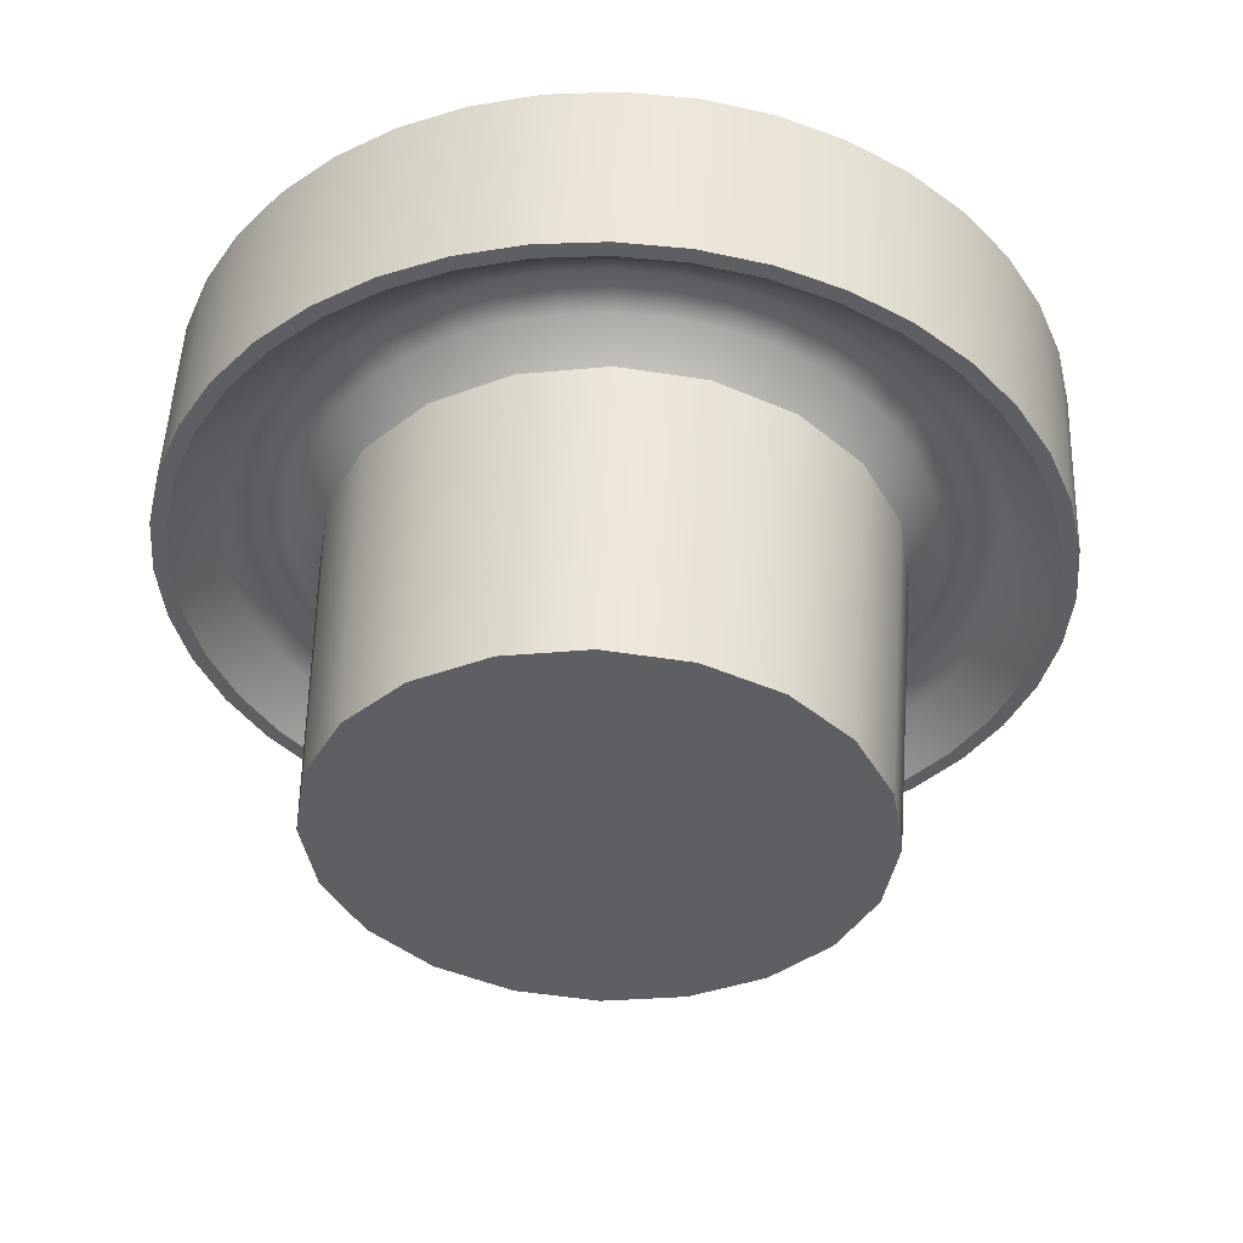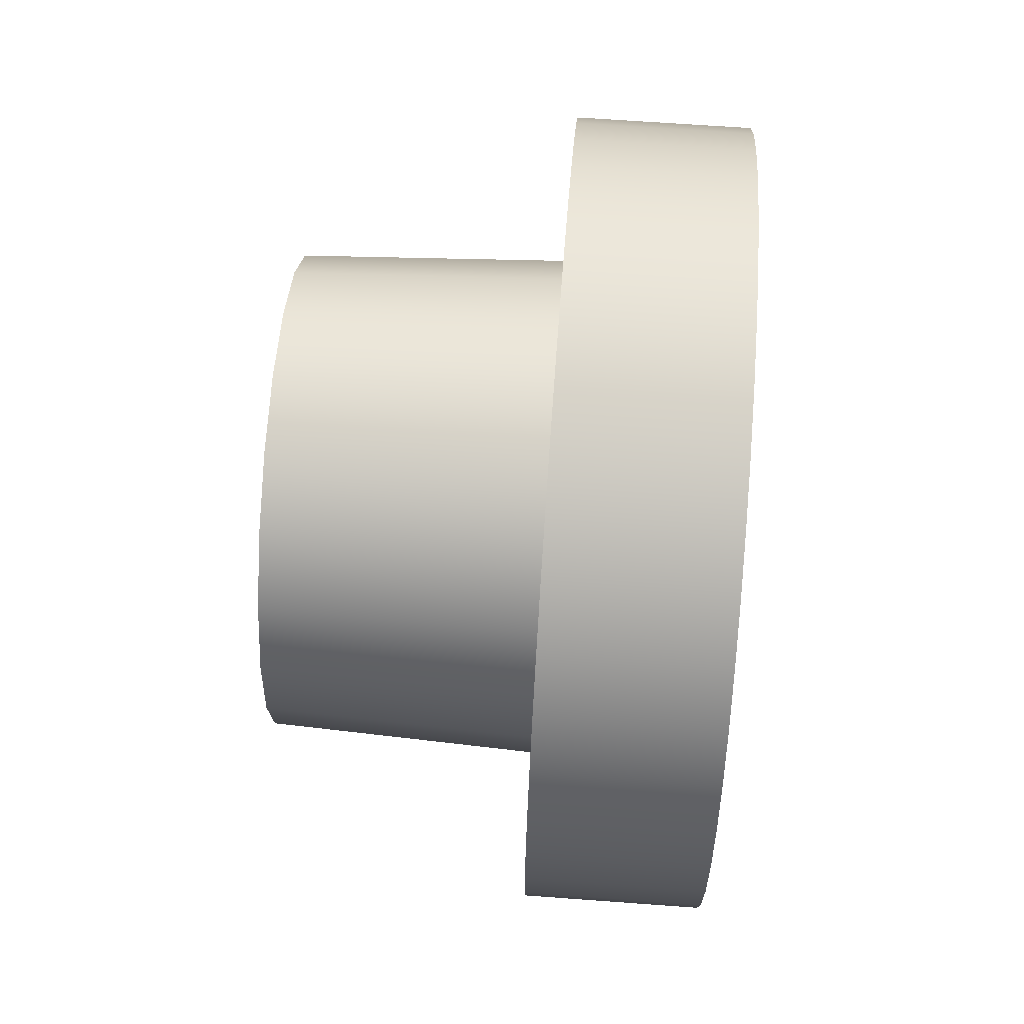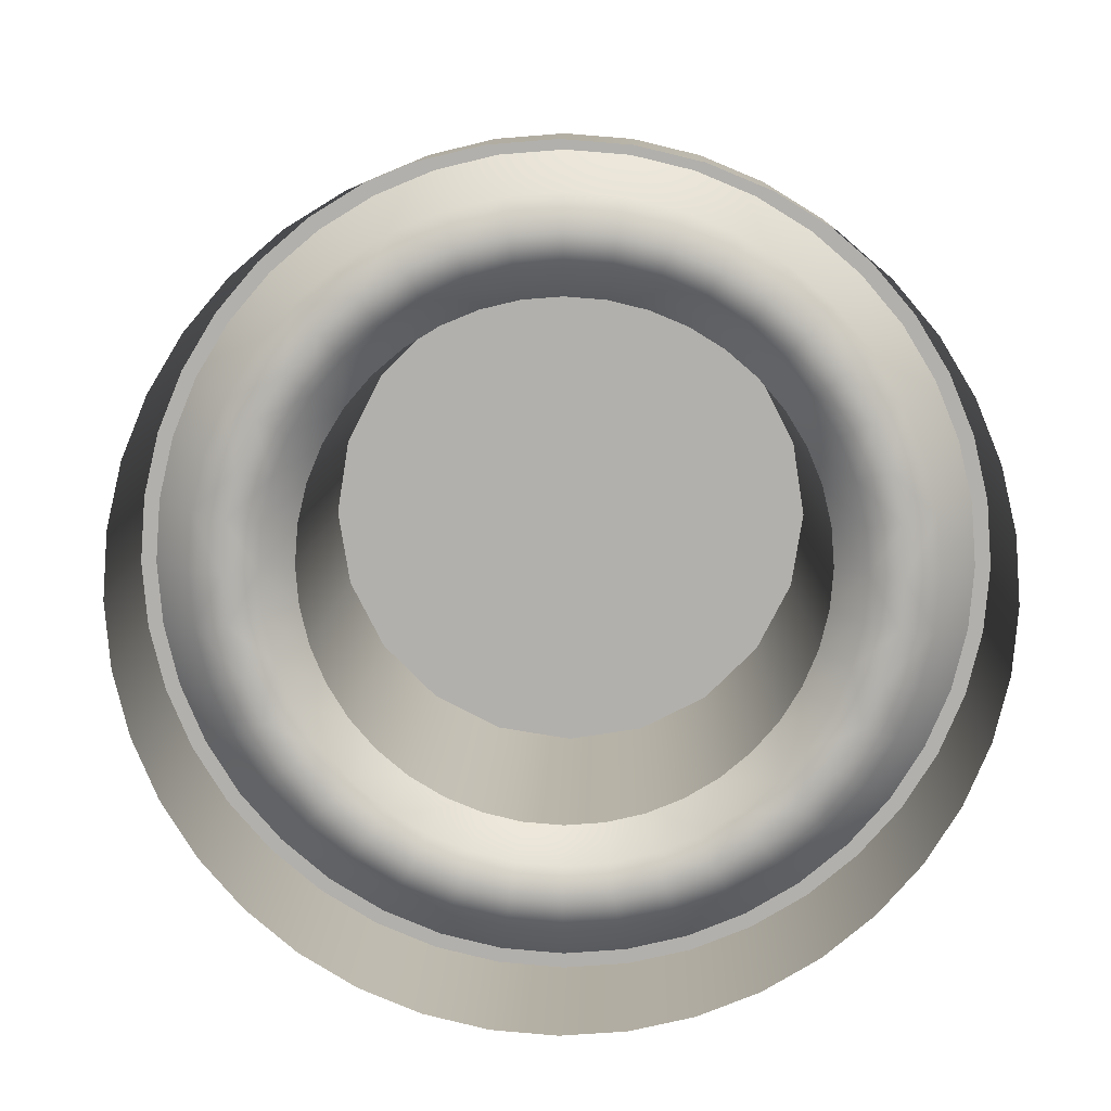
<metadata>
{"format":"obj","ext":"obj","renderer":"f3d","projection":"perspective","resolution":1024,"background":"white","views":[{"elev":50.5,"azim":-91.7,"up":"+Z"},{"elev":64.2,"azim":0.2,"up":"+Z"},{"elev":11.1,"azim":87.5,"up":"+Z"}]}
</metadata>
<code>
o Mesh_12
v -1.859 0.7669 3.085
v -1.92 0.7815 3.071
v -1.921 0.7697 3.083
v -1.859 0.7793 3.073
v -1.919 0.789 3.057
v -1.858 0.7872 3.057
v -1.861 0.7514 3.093
v -1.922 0.7549 3.091
v -1.863 0.7169 3.093
v -1.923 0.7385 3.093
v -1.924 0.7221 3.091
v -1.862 0.7342 3.096
v -1.865 0.6891 3.073
v -1.925 0.7073 3.083
v -1.926 0.6955 3.071
v -1.864 0.7014 3.085
v -1.866 0.6811 3.057
v -1.927 0.688 3.057
v -1.866 0.6811 3.023
v -1.927 0.6853 3.04
v -1.927 0.6879 3.024
v -1.866 0.6784 3.04
v -1.866 0.6784 3.04
v -1.927 0.6853 3.04
v -1.864 0.7014 2.995
v -1.926 0.6955 3.009
v -1.925 0.7072 2.997
v -1.865 0.689 3.007
v -1.863 0.7169 2.987
v -1.924 0.722 2.989
v -1.861 0.7513 2.987
v -1.923 0.7385 2.987
v -1.922 0.7549 2.989
v -1.862 0.7341 2.984
v -1.859 0.7792 3.007
v -1.921 0.7697 2.997
v -1.92 0.7815 3.009
v -1.859 0.7669 2.995
v -1.858 0.7872 3.023
v -1.919 0.789 3.024
v -1.919 0.7916 3.04
v -1.858 0.7899 3.04
v -1.92 0.7815 3.009
v -1.925 0.7072 2.997
v -1.926 0.6955 3.009
v -1.924 0.722 2.989
v -1.923 0.7385 2.987
v -1.922 0.7549 2.989
v -1.921 0.7697 2.997
v -1.92 0.7815 3.071
v -1.922 0.7549 3.091
v -1.921 0.7697 3.083
v -1.923 0.7385 3.093
v -1.924 0.7221 3.091
v -1.925 0.7073 3.083
v -1.926 0.6955 3.071
v -1.927 0.688 3.057
v -1.927 0.6853 3.04
v -1.919 0.7916 3.04
v -1.919 0.789 3.057
v -1.927 0.6879 3.024
v -1.919 0.789 3.024
v -1.851 0.7772 3.084
v -1.859 0.7787 3.073
v -1.859 0.7731 3.079
v -1.851 0.7834 3.076
v -1.859 0.7665 3.085
v -1.852 0.7698 3.09
v -1.848 0.7818 3.089
v -1.848 0.7736 3.096
v -1.847 0.7888 3.08
v -1.85 0.7922 3.059
v -1.858 0.7832 3.065
v -1.851 0.7885 3.068
v -1.858 0.7865 3.057
v -1.847 0.7944 3.071
v -1.846 0.7985 3.061
v -1.852 0.7784 3.102
v -1.86 0.7937 3.1
v -1.852 0.7875 3.094
v -1.861 0.7837 3.108
v -1.851 0.7952 3.085
v -1.859 0.8023 3.09
v -1.851 0.8015 3.075
v -1.851 0.806 3.064
v -1.859 0.8092 3.078
v -1.858 0.8142 3.066
v -1.853 0.7527 3.099
v -1.849 0.7645 3.101
v -1.852 0.7616 3.095
v -1.85 0.7546 3.105
v -1.86 0.7592 3.089
v -1.861 0.7512 3.093
v -1.85 0.7441 3.108
v -1.851 0.7334 3.109
v -1.855 0.7456 3.115
v -1.856 0.7337 3.116
v -1.864 0.7344 3.124
v -1.863 0.7475 3.123
v -1.854 0.7572 3.113
v -1.862 0.7603 3.12
v -1.861 0.7725 3.115
v -1.853 0.7683 3.108
v -1.852 0.7227 3.108
v -1.856 0.7146 3.099
v -1.853 0.7123 3.105
v -1.855 0.724 3.101
v -1.854 0.7337 3.102
v -1.862 0.7256 3.095
v -1.862 0.7342 3.095
v -1.863 0.7172 3.093
v -1.854 0.7433 3.101
v -1.861 0.7428 3.095
v -1.865 0.7212 3.123
v -1.857 0.7102 3.113
v -1.866 0.7084 3.12
v -1.856 0.7218 3.115
v -1.858 0.6901 3.084
v -1.857 0.6975 3.09
v -1.864 0.7018 3.085
v -1.865 0.6952 3.079
v -1.865 0.6896 3.073
v -1.858 0.6838 3.076
v -1.855 0.685 3.089
v -1.855 0.678 3.08
v -1.854 0.6932 3.096
v -1.864 0.7092 3.089
v -1.856 0.7057 3.095
v -1.853 0.7024 3.101
v -1.868 0.6749 3.1
v -1.86 0.6722 3.085
v -1.869 0.6664 3.09
v -1.859 0.68 3.094
v -1.868 0.685 3.108
v -1.859 0.689 3.102
v -1.867 0.6962 3.115
v -1.858 0.6992 3.108
v -1.858 0.6788 3.068
v -1.865 0.6851 3.065
v -1.859 0.6751 3.059
v -1.865 0.6818 3.057
v -1.855 0.6724 3.071
v -1.856 0.6683 3.061
v -1.87 0.6513 3.053
v -1.861 0.6614 3.064
v -1.861 0.6586 3.052
v -1.87 0.6544 3.066
v -1.856 0.6658 3.051
v -1.861 0.6577 3.04
v -1.856 0.665 3.04
v -1.87 0.6503 3.04
v -1.869 0.6595 3.078
v -1.86 0.666 3.075
v -1.859 0.6751 3.021
v -1.856 0.6658 3.029
v -1.859 0.6728 3.031
v -1.856 0.6683 3.019
v -1.859 0.6721 3.04
v -1.866 0.6798 3.032
v -1.866 0.6791 3.04
v -1.865 0.6818 3.023
v -1.859 0.6728 3.05
v -1.866 0.6798 3.049
v -1.861 0.6614 3.017
v -1.87 0.6513 3.027
v -1.861 0.6586 3.028
v -1.87 0.6544 3.014
v -1.858 0.6901 2.997
v -1.858 0.6838 3.004
v -1.865 0.6896 3.008
v -1.865 0.6952 3.001
v -1.864 0.7018 2.995
v -1.857 0.6974 2.99
v -1.855 0.685 2.992
v -1.854 0.6931 2.985
v -1.855 0.678 3
v -1.855 0.6724 3.009
v -1.858 0.6788 3.012
v -1.865 0.6851 3.015
v -1.868 0.6749 2.981
v -1.859 0.689 2.978
v -1.868 0.6849 2.972
v -1.859 0.6799 2.986
v -1.86 0.6722 2.995
v -1.869 0.6663 2.991
v -1.869 0.6594 3.002
v -1.86 0.666 3.006
v -1.856 0.7057 2.985
v -1.864 0.7091 2.991
v -1.856 0.7146 2.981
v -1.863 0.7171 2.988
v -1.853 0.7023 2.979
v -1.853 0.7122 2.975
v -1.856 0.7337 2.964
v -1.856 0.7218 2.965
v -1.851 0.7334 2.972
v -1.852 0.7227 2.972
v -1.864 0.7343 2.956
v -1.865 0.7211 2.957
v -1.857 0.7102 2.968
v -1.866 0.7083 2.96
v -1.867 0.6961 2.965
v -1.858 0.6992 2.972
v -1.861 0.7427 2.986
v -1.854 0.7336 2.978
v -1.862 0.7341 2.985
v -1.854 0.7432 2.979
v -1.861 0.7511 2.988
v -1.853 0.7526 2.981
v -1.85 0.7441 2.972
v -1.85 0.7545 2.975
v -1.855 0.724 2.979
v -1.862 0.7255 2.986
v -1.854 0.7572 2.968
v -1.863 0.7474 2.957
v -1.855 0.7456 2.965
v -1.862 0.7602 2.96
v -1.851 0.7834 3.004
v -1.848 0.7817 2.992
v -1.851 0.7771 2.996
v -1.847 0.7887 3
v -1.852 0.7698 2.99
v -1.848 0.7736 2.985
v -1.859 0.7665 2.995
v -1.859 0.7731 3.001
v -1.859 0.7787 3.008
v -1.849 0.7644 2.979
v -1.852 0.7615 2.985
v -1.86 0.7591 2.991
v -1.851 0.7952 2.995
v -1.86 0.7937 2.981
v -1.852 0.7874 2.986
v -1.859 0.8023 2.991
v -1.852 0.7784 2.978
v -1.861 0.7837 2.972
v -1.861 0.7724 2.965
v -1.853 0.7682 2.972
v -1.851 0.7885 3.012
v -1.858 0.7832 3.015
v -1.85 0.7922 3.021
v -1.858 0.7865 3.023
v -1.847 0.7943 3.009
v -1.846 0.7985 3.019
v -1.85 0.8088 3.028
v -1.846 0.8018 3.04
v -1.85 0.8097 3.04
v -1.846 0.801 3.029
v -1.858 0.8183 3.04
v -1.858 0.8173 3.027
v -1.851 0.806 3.017
v -1.858 0.8142 3.014
v -1.859 0.8091 3.002
v -1.851 0.8014 3.005
v -1.846 0.801 3.051
v -1.85 0.7944 3.05
v -1.85 0.7952 3.04
v -1.858 0.7885 3.049
v -1.858 0.7892 3.04
v -1.85 0.7944 3.03
v -1.858 0.7885 3.031
v -1.858 0.8173 3.053
v -1.85 0.8088 3.052
v -1.861 0.7837 3.108
v -1.86 0.796 3.102
v -1.86 0.7937 3.1
v -1.861 0.7856 3.111
v -1.859 0.8023 3.09
v -1.859 0.8049 3.091
v -1.859 0.812 3.08
v -1.859 0.8092 3.078
v -1.858 0.8142 3.066
v -1.858 0.8172 3.067
v -1.863 0.748 3.126
v -1.864 0.7344 3.124
v -1.864 0.7344 3.128
v -1.863 0.7475 3.123
v -1.862 0.7613 3.123
v -1.862 0.7603 3.12
v -1.861 0.7739 3.118
v -1.861 0.7725 3.115
v -1.865 0.7207 3.126
v -1.866 0.7084 3.12
v -1.866 0.7074 3.123
v -1.865 0.7212 3.123
v -1.869 0.6727 3.102
v -1.869 0.6664 3.09
v -1.869 0.6638 3.092
v -1.868 0.6749 3.1
v -1.868 0.6831 3.111
v -1.868 0.685 3.108
v -1.867 0.6948 3.118
v -1.867 0.6962 3.115
v -1.87 0.6482 3.054
v -1.87 0.6544 3.066
v -1.87 0.6513 3.053
v -1.87 0.6514 3.067
v -1.87 0.6503 3.04
v -1.87 0.6471 3.04
v -1.87 0.6567 3.08
v -1.869 0.6595 3.078
v -1.87 0.6482 3.026
v -1.87 0.6544 3.014
v -1.87 0.6514 3.013
v -1.87 0.6513 3.027
v -1.869 0.6727 2.978
v -1.868 0.6849 2.972
v -1.868 0.683 2.969
v -1.868 0.6749 2.981
v -1.869 0.6638 2.989
v -1.869 0.6663 2.991
v -1.87 0.6566 3
v -1.869 0.6594 3.002
v -1.865 0.7206 2.954
v -1.864 0.7343 2.956
v -1.864 0.7343 2.953
v -1.865 0.7211 2.957
v -1.866 0.7073 2.957
v -1.866 0.7083 2.96
v -1.867 0.6947 2.962
v -1.867 0.6961 2.965
v -1.862 0.7602 2.96
v -1.863 0.7479 2.954
v -1.863 0.7474 2.957
v -1.862 0.7612 2.957
v -1.86 0.7959 2.978
v -1.859 0.8023 2.991
v -1.859 0.8048 2.989
v -1.86 0.7937 2.981
v -1.861 0.7837 2.972
v -1.861 0.7855 2.969
v -1.861 0.7739 2.962
v -1.861 0.7724 2.965
v -1.858 0.8204 3.026
v -1.858 0.8183 3.04
v -1.858 0.8215 3.04
v -1.858 0.8173 3.027
v -1.858 0.8172 3.013
v -1.858 0.8142 3.014
v -1.859 0.812 3
v -1.859 0.8091 3.002
v -1.858 0.8204 3.054
v -1.858 0.8173 3.053
v -1.861 0.7856 3.111
v -1.823 0.7829 3.111
v -1.86 0.796 3.102
v -1.822 0.7933 3.102
v -1.859 0.8049 3.091
v -1.821 0.8022 3.091
v -1.821 0.8093 3.08
v -1.859 0.812 3.08
v -1.82 0.8145 3.067
v -1.858 0.8172 3.067
v -1.864 0.7344 3.128
v -1.826 0.7317 3.128
v -1.863 0.748 3.126
v -1.825 0.7453 3.126
v -1.862 0.7613 3.123
v -1.824 0.7586 3.123
v -1.823 0.7712 3.118
v -1.861 0.7739 3.118
v -1.866 0.7074 3.123
v -1.828 0.7047 3.123
v -1.865 0.7207 3.126
v -1.827 0.718 3.126
v -1.869 0.6638 3.092
v -1.831 0.6611 3.092
v -1.869 0.6727 3.102
v -1.831 0.67 3.102
v -1.868 0.6831 3.111
v -1.83 0.6804 3.111
v -1.867 0.6948 3.118
v -1.829 0.6921 3.118
v -1.87 0.6482 3.054
v -1.832 0.6455 3.054
v -1.87 0.6514 3.067
v -1.832 0.6487 3.067
v -1.87 0.6471 3.04
v -1.832 0.6444 3.04
v -1.87 0.6567 3.08
v -1.832 0.654 3.08
v -1.87 0.6514 3.013
v -1.832 0.6487 3.013
v -1.87 0.6482 3.026
v -1.832 0.6455 3.026
v -1.868 0.683 2.969
v -1.831 0.67 2.978
v -1.869 0.6727 2.978
v -1.83 0.6803 2.969
v -1.869 0.6638 2.989
v -1.831 0.6611 2.989
v -1.87 0.6566 3
v -1.832 0.6539 3
v -1.826 0.7316 2.953
v -1.865 0.7206 2.954
v -1.864 0.7343 2.953
v -1.827 0.7179 2.954
v -1.866 0.7073 2.957
v -1.828 0.7046 2.957
v -1.867 0.6947 2.962
v -1.829 0.692 2.962
v -1.824 0.7585 2.957
v -1.863 0.7479 2.954
v -1.862 0.7612 2.957
v -1.825 0.7452 2.954
v -1.859 0.8048 2.989
v -1.821 0.8021 2.989
v -1.86 0.7959 2.978
v -1.822 0.7932 2.978
v -1.823 0.7828 2.969
v -1.861 0.7855 2.969
v -1.861 0.7739 2.962
v -1.823 0.7712 2.962
v -1.858 0.8215 3.04
v -1.82 0.8188 3.04
v -1.858 0.8204 3.026
v -1.82 0.8177 3.026
v -1.858 0.8172 3.013
v -1.82 0.8145 3.013
v -1.859 0.812 3
v -1.821 0.8093 3
v -1.858 0.8204 3.054
v -1.82 0.8177 3.054
f 43 44 45
f 43 46 44
f 43 47 46
f 43 48 47
f 43 49 48
f 50 51 52
f 50 53 51
f 50 54 53
f 50 55 54
f 50 56 55
f 50 57 56
f 50 58 57
f 50 59 58
f 50 60 59
f 59 61 58
f 59 45 61
f 59 43 45
f 59 62 43
f 263 264 265
f 264 263 266
f 264 267 265
f 267 264 268
f 267 269 270
f 269 267 268
f 271 269 272
f 269 271 270
f 273 274 275
f 274 273 276
f 273 277 278
f 278 276 273
f 278 279 280
f 279 278 277
f 279 263 280
f 263 279 266
f 281 282 283
f 282 281 284
f 281 275 274
f 274 284 281
f 285 286 287
f 286 285 288
f 285 289 290
f 285 290 288
f 291 290 289
f 290 291 292
f 291 283 282
f 291 282 292
f 293 294 295
f 294 293 296
f 297 293 295
f 293 297 298
f 294 299 300
f 299 294 296
f 299 286 300
f 286 299 287
f 301 302 303
f 302 301 304
f 297 304 301
f 297 301 298
f 305 306 307
f 306 305 308
f 305 309 310
f 310 308 305
f 311 310 309
f 310 311 312
f 311 303 302
f 302 312 311
f 313 314 315
f 314 313 316
f 313 317 318
f 313 318 316
f 319 318 317
f 318 319 320
f 319 307 306
f 319 306 320
f 321 322 323
f 322 321 324
f 322 314 323
f 314 322 315
f 325 326 327
f 326 325 328
f 329 328 325
f 329 325 330
f 329 331 332
f 331 329 330
f 331 321 332
f 321 331 324
f 333 334 335
f 334 333 336
f 333 337 338
f 333 338 336
f 339 338 337
f 338 339 340
f 339 327 326
f 326 340 339
f 341 271 272
f 341 335 334
f 341 334 342
f 1 2 3
f 2 1 4
f 4 5 2
f 5 4 6
f 7 3 8
f 3 7 1
f 9 10 11
f 10 9 12
f 12 8 10
f 8 12 7
f 13 14 15
f 14 13 16
f 16 11 14
f 11 16 9
f 17 15 18
f 15 17 13
f 19 20 21
f 20 19 22
f 23 18 24
f 18 23 17
f 25 26 27
f 26 25 28
f 28 21 26
f 21 28 19
f 29 27 30
f 27 29 25
f 31 32 33
f 32 31 34
f 34 30 32
f 30 34 29
f 35 36 37
f 36 35 38
f 38 33 36
f 33 38 31
f 39 37 40
f 37 39 35
f 6 41 5
f 41 6 42
f 42 40 41
f 40 42 39
f 63 64 65
f 64 63 66
f 67 63 65
f 63 67 68
f 68 69 63
f 69 68 70
f 66 63 69
f 69 71 66
f 72 73 74
f 73 72 75
f 64 74 73
f 74 64 66
f 66 76 74
f 76 66 71
f 76 77 72
f 76 72 74
f 78 79 80
f 79 78 81
f 82 80 79
f 79 83 82
f 80 71 69
f 71 80 82
f 70 80 69
f 80 70 78
f 77 84 85
f 84 77 76
f 71 84 76
f 84 71 82
f 82 86 84
f 86 82 83
f 86 87 85
f 86 85 84
f 88 89 90
f 89 88 91
f 68 90 89
f 68 89 70
f 90 67 92
f 67 90 68
f 90 92 88
f 92 93 88
f 94 95 96
f 96 95 97
f 96 98 99
f 98 96 97
f 100 99 101
f 99 100 96
f 91 96 100
f 96 91 94
f 100 102 103
f 102 100 101
f 78 103 102
f 78 102 81
f 103 70 89
f 70 103 78
f 91 103 89
f 103 91 100
f 104 105 106
f 105 104 107
f 108 104 95
f 104 108 107
f 108 109 107
f 109 108 110
f 107 111 105
f 111 107 109
f 88 93 112
f 93 113 112
f 112 113 108
f 113 110 108
f 94 108 95
f 108 94 112
f 94 88 112
f 88 94 91
f 114 115 116
f 115 114 117
f 98 117 114
f 117 98 97
f 117 97 95
f 95 104 117
f 117 106 115
f 106 117 104
f 118 119 120
f 118 120 121
f 118 122 123
f 122 118 121
f 124 123 125
f 123 124 118
f 124 126 119
f 124 119 118
f 105 127 128
f 127 105 111
f 128 120 119
f 120 128 127
f 129 119 126
f 119 129 128
f 105 129 106
f 129 105 128
f 130 131 132
f 131 130 133
f 130 134 135
f 130 135 133
f 133 135 126
f 133 126 124
f 133 125 131
f 125 133 124
f 136 135 134
f 135 136 137
f 115 136 116
f 136 115 137
f 137 115 106
f 137 106 129
f 137 126 135
f 126 137 129
f 138 122 139
f 122 138 123
f 138 139 140
f 139 141 140
f 140 142 138
f 142 140 143
f 138 142 123
f 142 125 123
f 144 145 146
f 145 144 147
f 146 143 148
f 143 146 145
f 149 146 150
f 148 150 146
f 151 146 149
f 146 151 144
f 145 152 153
f 152 145 147
f 153 152 131
f 152 132 131
f 153 125 142
f 125 153 131
f 143 153 142
f 153 143 145
f 154 155 156
f 155 154 157
f 158 156 155
f 158 155 150
f 158 159 156
f 159 158 160
f 156 161 154
f 161 156 159
f 158 148 162
f 148 158 150
f 140 162 148
f 148 143 140
f 140 141 162
f 141 163 162
f 162 163 158
f 163 160 158
f 164 165 166
f 165 164 167
f 166 151 149
f 151 166 165
f 150 155 166
f 150 166 149
f 157 166 155
f 166 157 164
f 168 169 170
f 170 171 168
f 168 172 173
f 172 168 171
f 174 173 175
f 173 174 168
f 169 174 176
f 174 169 168
f 177 169 176
f 169 177 178
f 177 154 178
f 154 177 157
f 154 179 178
f 179 154 161
f 178 170 169
f 170 178 179
f 180 181 182
f 181 180 183
f 184 180 185
f 180 184 183
f 183 184 176
f 176 174 183
f 183 175 181
f 175 183 174
f 186 184 185
f 184 186 187
f 186 164 187
f 164 186 167
f 157 177 187
f 157 187 164
f 187 176 184
f 176 187 177
f 188 173 172
f 188 172 189
f 190 189 191
f 190 188 189
f 192 190 193
f 190 192 188
f 173 192 175
f 192 173 188
f 194 195 196
f 196 195 197
f 198 195 194
f 195 198 199
f 199 200 195
f 200 199 201
f 195 193 197
f 193 195 200
f 202 200 201
f 200 202 203
f 181 202 182
f 202 181 203
f 203 181 175
f 203 175 192
f 203 193 200
f 193 203 192
f 204 205 206
f 205 204 207
f 208 207 204
f 207 208 209
f 209 210 207
f 210 209 211
f 205 207 210
f 210 196 205
f 205 197 212
f 197 205 196
f 197 193 190
f 197 190 212
f 212 191 213
f 191 212 190
f 205 213 206
f 213 205 212
f 214 215 216
f 215 214 217
f 216 198 194
f 198 216 215
f 216 196 210
f 196 216 194
f 211 216 210
f 216 211 214
f 218 219 220
f 219 218 221
f 219 222 220
f 222 219 223
f 224 225 220
f 224 220 222
f 226 220 225
f 220 226 218
f 222 227 228
f 227 222 223
f 209 228 227
f 227 211 209
f 229 209 208
f 209 229 228
f 224 228 229
f 228 224 222
f 230 231 232
f 231 230 233
f 231 234 232
f 234 231 235
f 223 219 232
f 223 232 234
f 221 232 219
f 232 221 230
f 234 236 237
f 236 234 235
f 214 237 236
f 236 217 214
f 237 211 227
f 211 237 214
f 223 237 227
f 237 223 234
f 218 226 238
f 226 239 238
f 238 239 240
f 239 241 240
f 242 240 243
f 240 242 238
f 218 242 221
f 242 218 238
f 244 245 246
f 245 244 247
f 248 244 246
f 244 248 249
f 249 250 244
f 250 249 251
f 243 244 250
f 244 243 247
f 252 250 251
f 250 252 253
f 230 252 233
f 252 230 253
f 230 221 253
f 221 242 253
f 253 243 250
f 243 253 242
f 254 72 77
f 72 254 255
f 254 245 256
f 254 256 255
f 256 257 255
f 257 256 258
f 255 75 72
f 75 255 257
f 247 256 245
f 256 247 259
f 240 247 243
f 247 240 259
f 240 241 259
f 241 260 259
f 259 260 256
f 260 258 256
f 85 261 262
f 261 85 87
f 262 248 246
f 248 262 261
f 262 246 245
f 262 245 254
f 262 77 85
f 77 262 254
f 271 341 342
f 343 344 345
f 346 345 344
f 345 346 347
f 348 347 346
f 347 349 350
f 349 347 348
f 350 351 352
f 351 350 349
f 353 354 355
f 356 355 354
f 355 356 357
f 358 357 356
f 357 359 360
f 359 357 358
f 360 344 343
f 344 360 359
f 361 362 363
f 364 363 362
f 363 364 353
f 354 353 364
f 365 366 367
f 368 367 366
f 367 368 369
f 370 369 368
f 369 370 371
f 372 371 370
f 371 372 361
f 362 361 372
f 373 374 375
f 376 375 374
f 377 378 373
f 374 373 378
f 375 376 379
f 380 379 376
f 379 380 365
f 366 365 380
f 381 382 383
f 384 383 382
f 383 384 377
f 378 377 384
f 385 386 387
f 386 385 388
f 387 386 389
f 390 389 386
f 389 390 391
f 392 391 390
f 391 392 381
f 382 381 392
f 393 394 395
f 394 393 396
f 396 397 394
f 397 396 398
f 398 399 397
f 399 398 400
f 399 388 385
f 388 399 400
f 401 402 403
f 402 401 404
f 404 395 402
f 395 404 393
f 405 406 407
f 408 407 406
f 407 409 410
f 409 407 408
f 409 411 410
f 411 409 412
f 412 403 411
f 403 412 401
f 413 414 415
f 416 415 414
f 415 416 417
f 418 417 416
f 417 418 419
f 420 419 418
f 419 420 405
f 406 405 420
f 352 351 421
f 422 421 351
f 421 422 413
f 414 413 422

</code>
